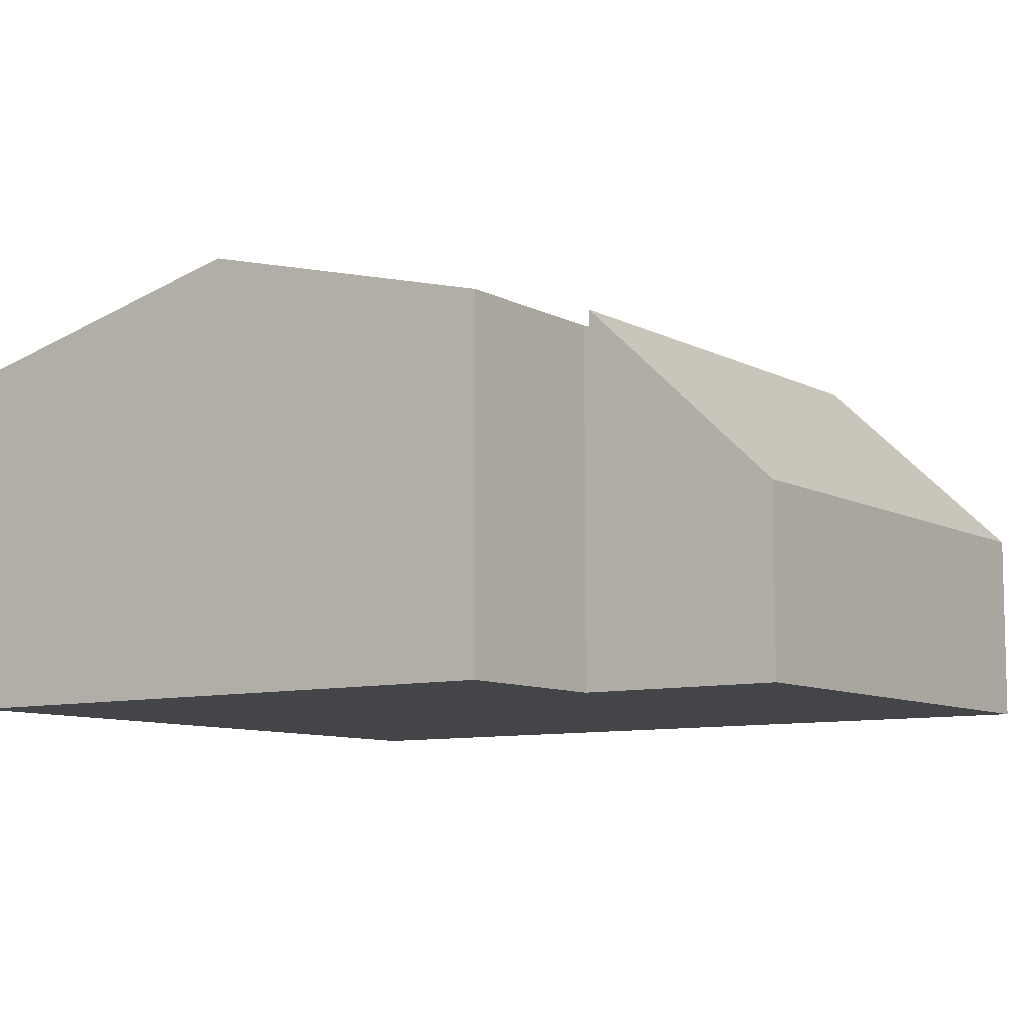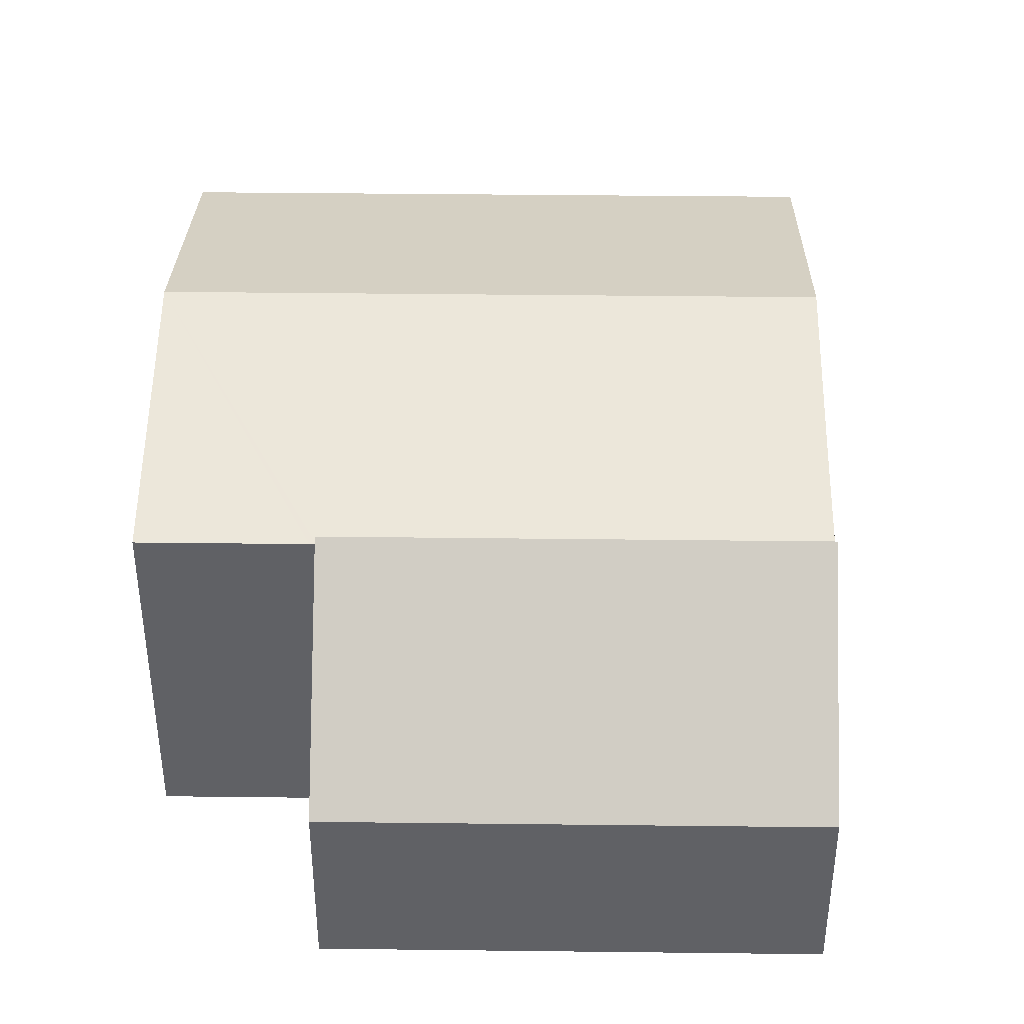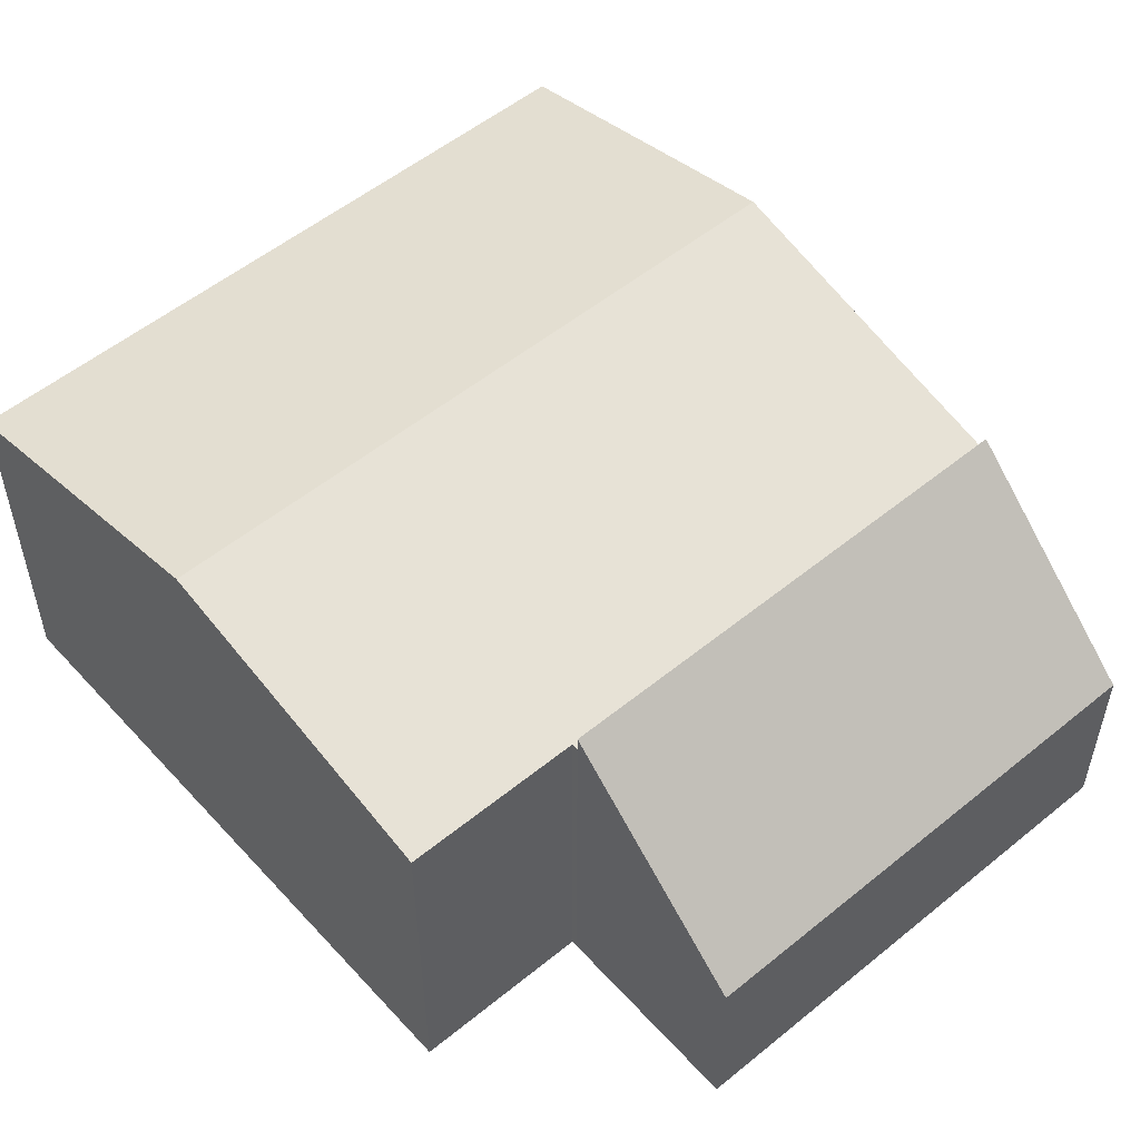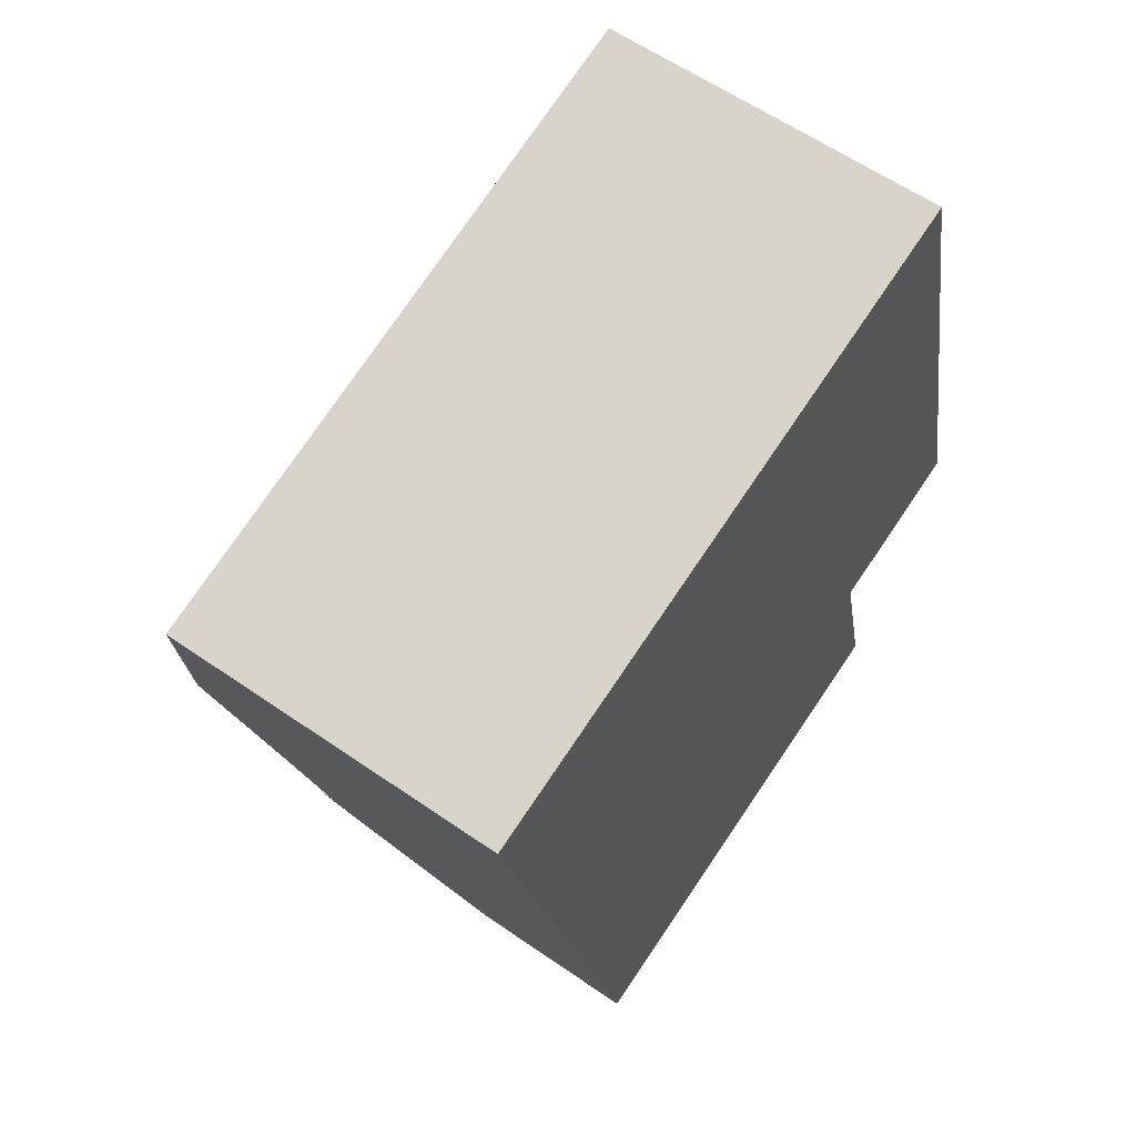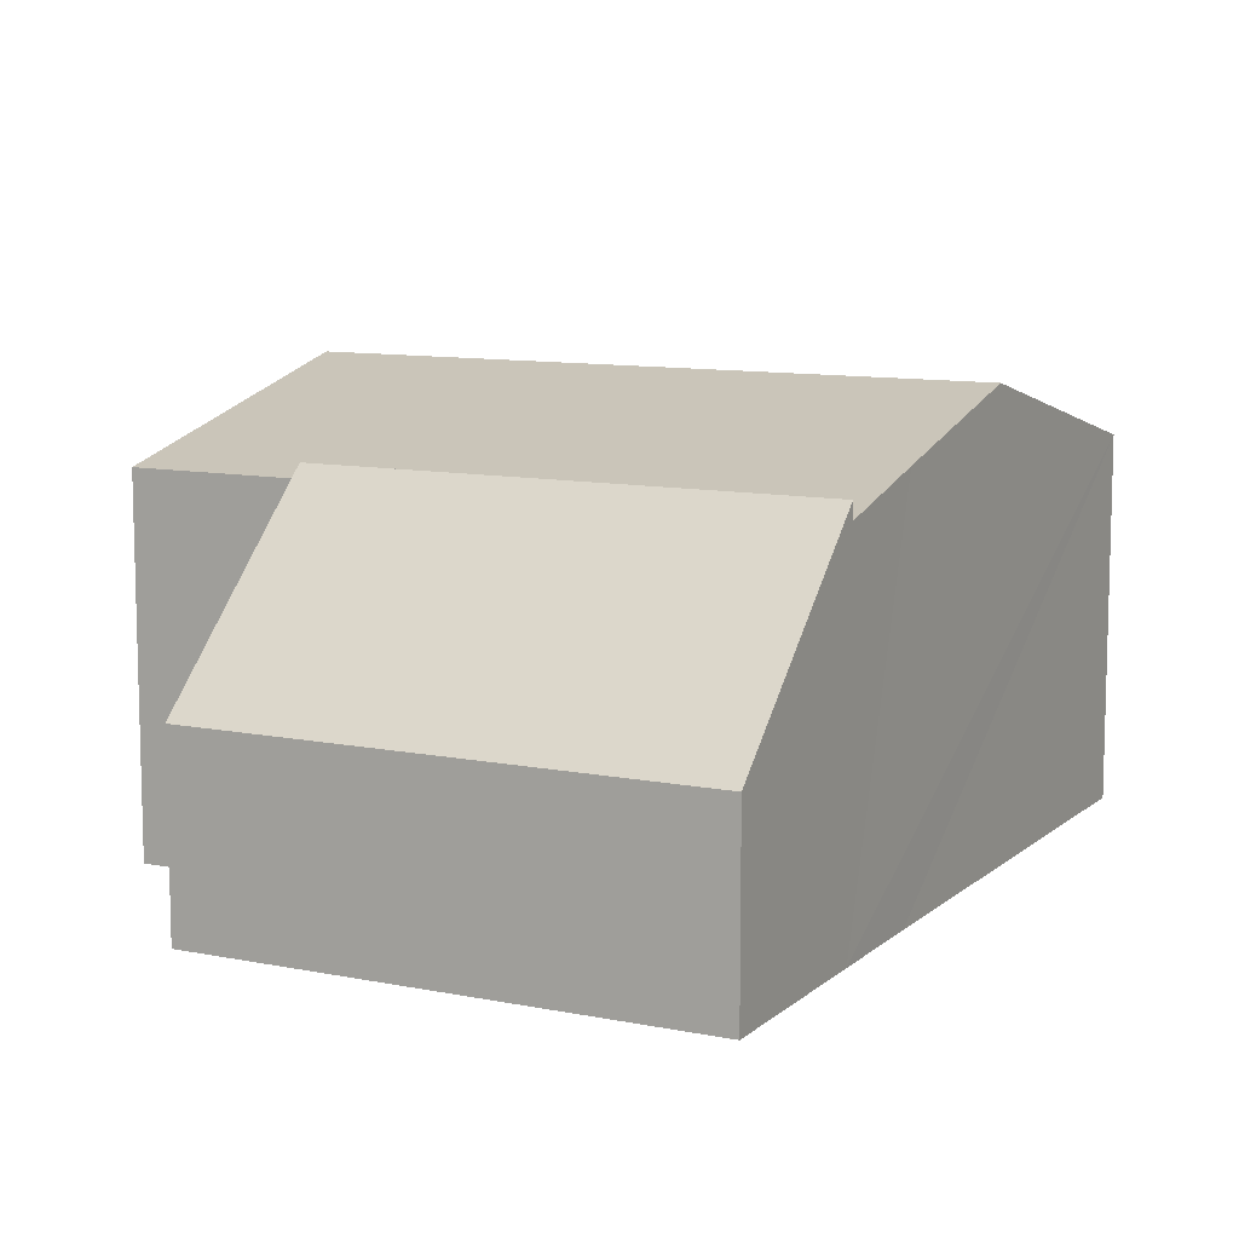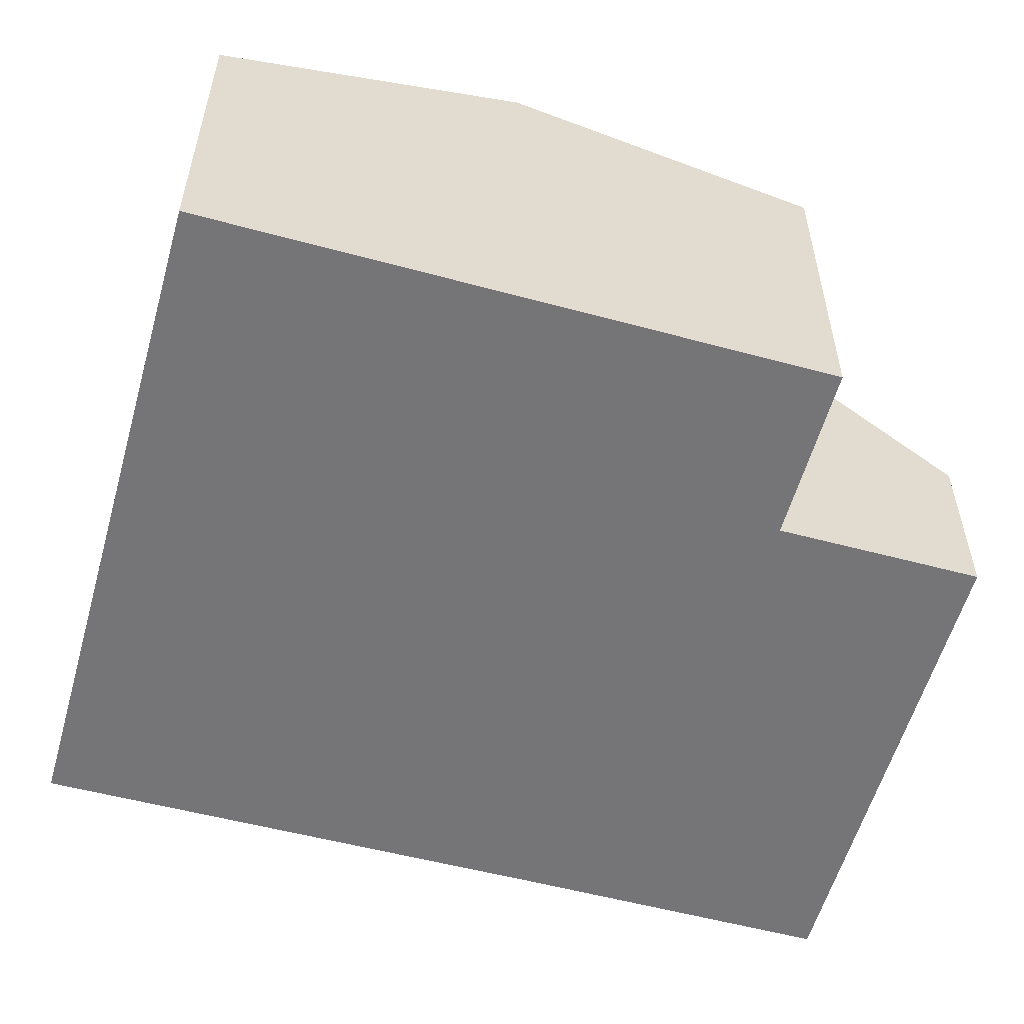
<metadata>
{"format":"obj","ext":"obj","renderer":"f3d","projection":"perspective","resolution":1024,"background":"white","views":[{"elev":-8.8,"azim":112.0,"up":"+Y"},{"elev":39.9,"azim":167.4,"up":"+Y"},{"elev":53.9,"azim":125.6,"up":"+Y"},{"elev":60.5,"azim":-54.7,"up":"+Z"},{"elev":10.2,"azim":-166.2,"up":"+Y"},{"elev":-56.6,"azim":61.0,"up":"+Y"}]}
</metadata>
<code>
v  12.07 7.056 -2.399
v  8.094 5.807 1.933
v  10.9 5.807 2.603
v  9.305 7.056 -3.059
v  1.221 7.056 -4.99
v  0 5.807 3.556e-16
v  2.456 5.783 -10.08
v  10.41 5.807 -8.077
v  10.43 5.783 -8.175
v  2.002 6.258 -8.179
v  10.52 5.807 -8.051
v  13.24 5.807 -7.401
v  0 0 0
v  8.094 -1.184e-16 1.933
v  10.9 -1.594e-16 2.603
v  12.07 1.469e-16 -2.399
v  13.24 4.532e-16 -7.401
v  10.41 4.946e-16 -8.077
v  10.43 5.006e-16 -8.175
v  10.52 4.93e-16 -8.051
v  2.456 6.172e-16 -10.08
v  2.002 5.008e-16 -8.179
v  1.221 3.055e-16 -4.99
v  2.456 6.051 -10.08
v  11.19 3.018 -11.33
v  3.21 3.018 -13.24
v  10.43 6.052 -8.175
v  11.19 6.94e-16 -11.33
v  3.21 8.106e-16 -13.24
g defaultobject
f 1 2 3
f 2 1 4
f 2 4 5
f 2 5 6
f 7 8 9
f 8 7 1
f 1 7 4
f 4 7 10
f 4 10 5
f 11 1 12
f 1 11 8
f 13 2 6
f 2 13 14
f 2 14 3
f 3 14 15
f 15 1 3
f 1 15 12
f 12 15 16
f 12 16 17
f 18 9 8
f 9 18 19
f 17 11 12
f 11 17 8
f 8 17 18
f 18 17 20
f 19 7 9
f 7 19 21
f 21 10 7
f 10 21 5
f 5 21 6
f 6 21 22
f 6 22 23
f 6 23 13
f 19 22 21
f 22 19 23
f 23 19 18
f 23 18 20
f 23 20 17
f 23 17 16
f 23 16 13
f 13 16 15
f 13 15 14
f 24 25 26
f 25 24 27
f 19 25 27
f 25 19 28
f 28 26 25
f 26 28 29
f 26 21 24
f 21 26 29
f 24 19 27
f 19 24 21
f 21 28 19
f 28 21 29

</code>
